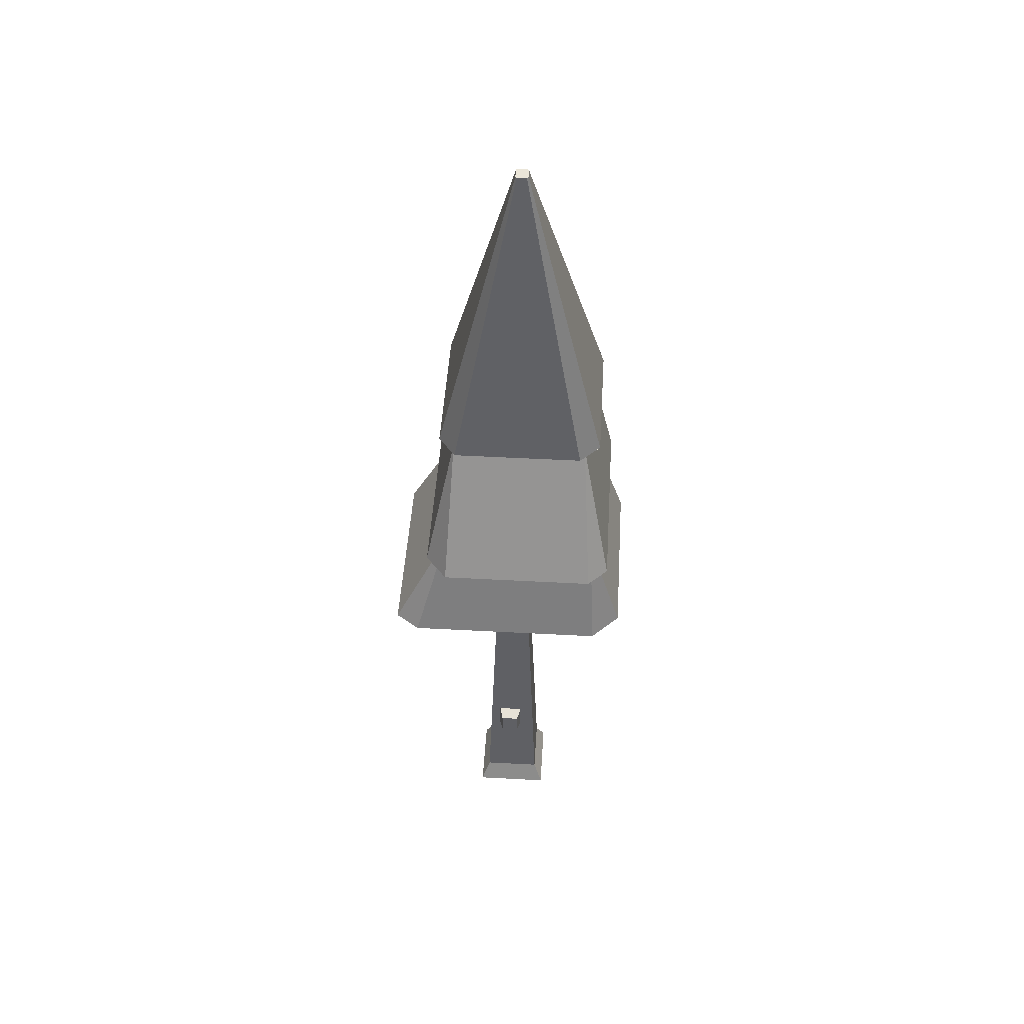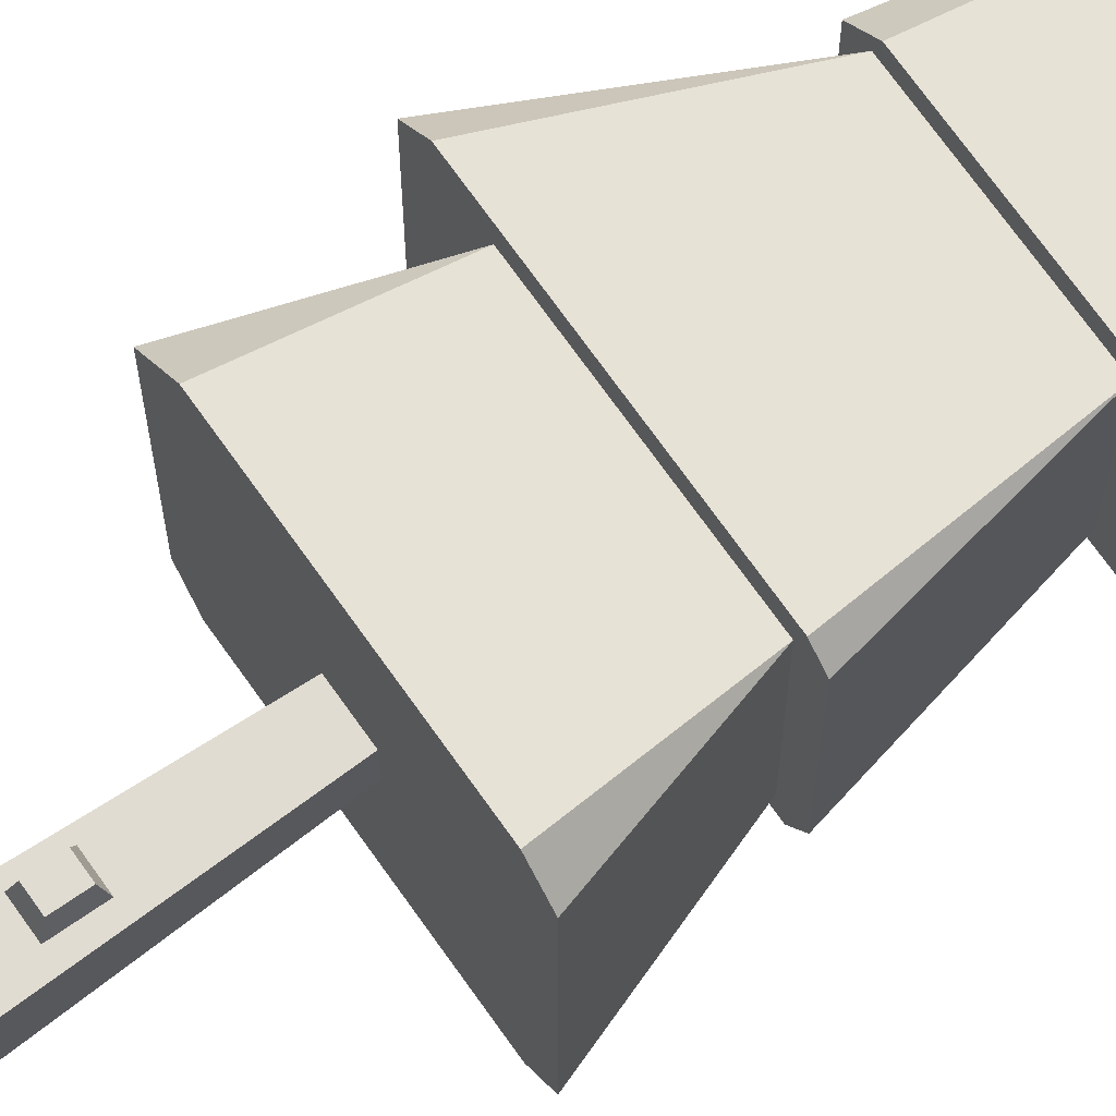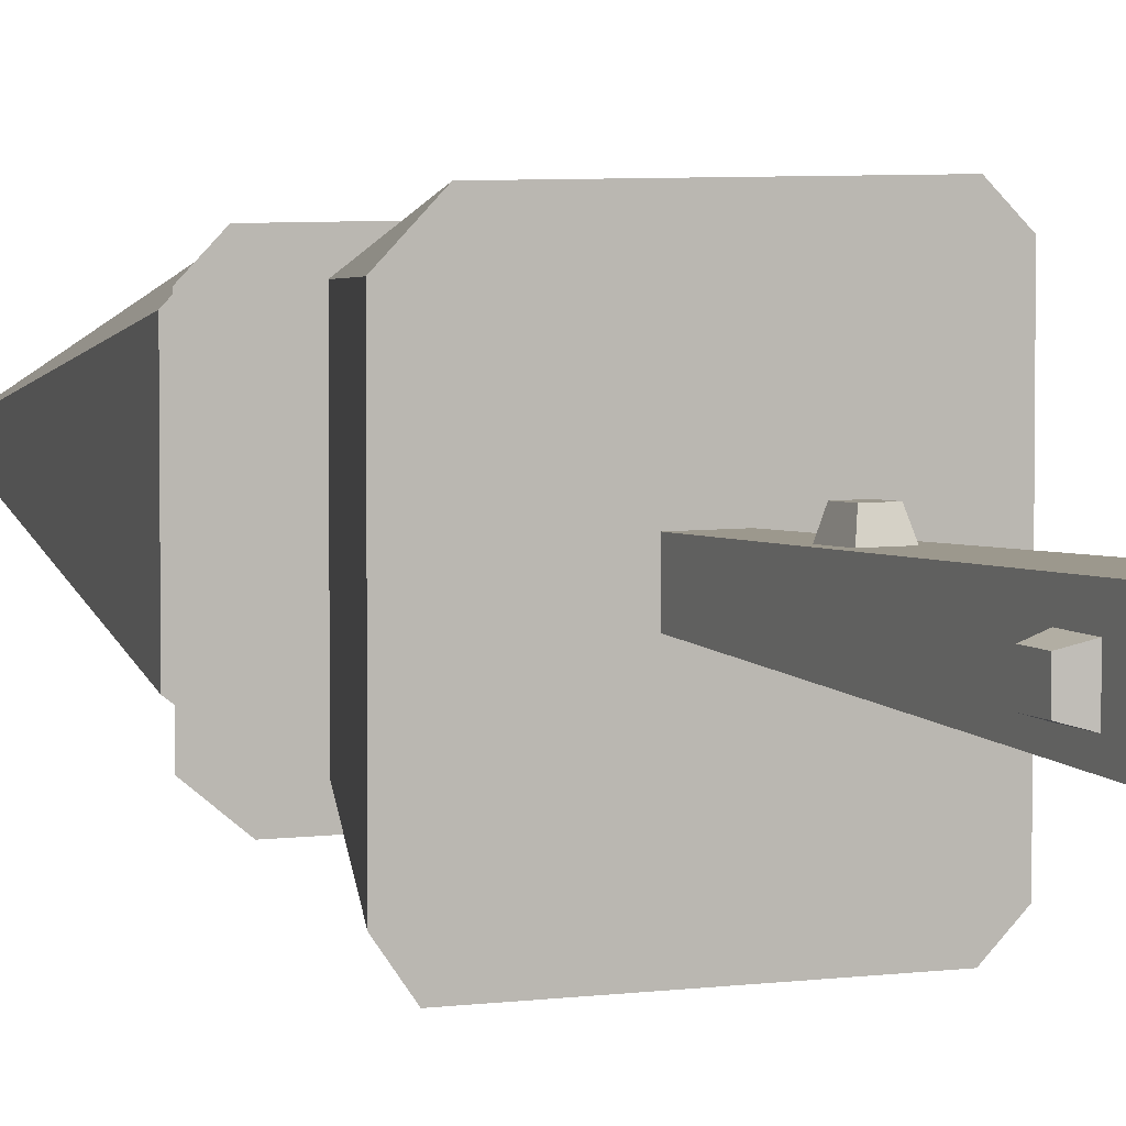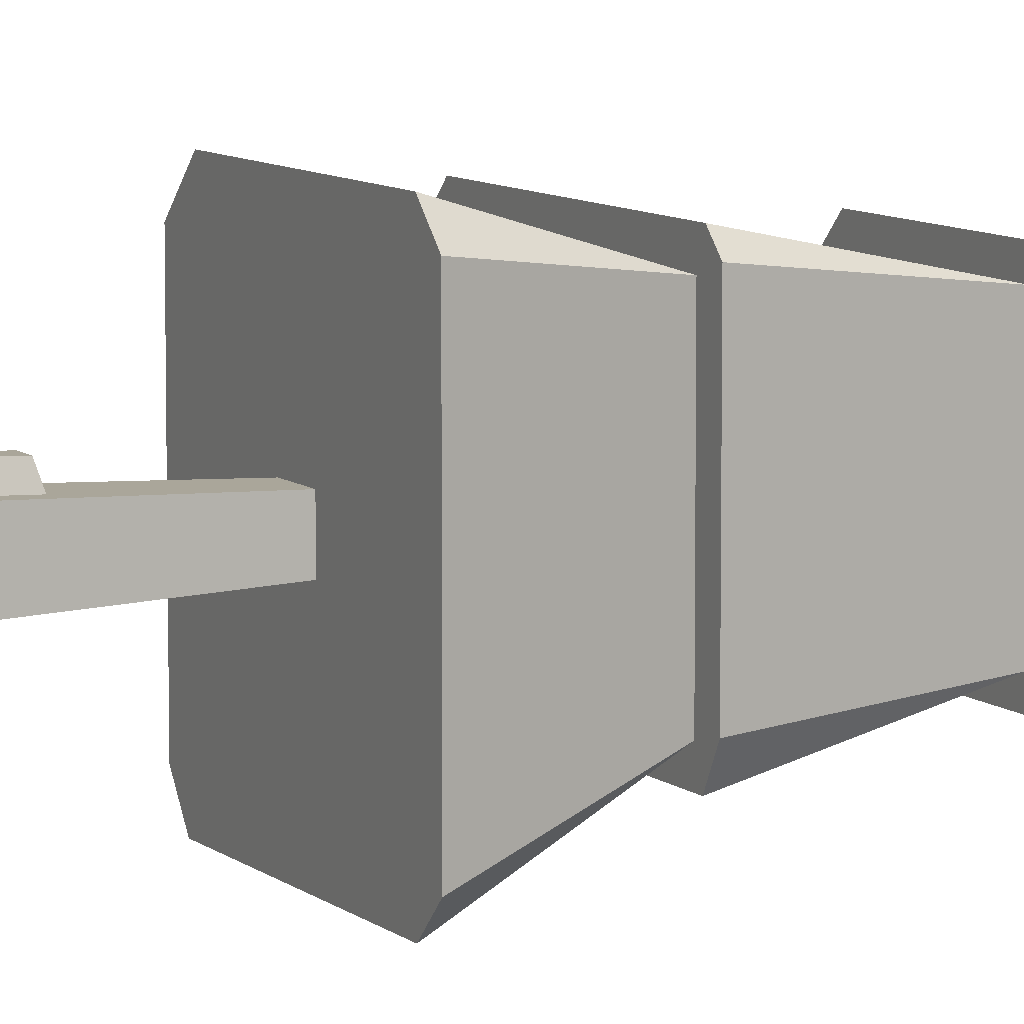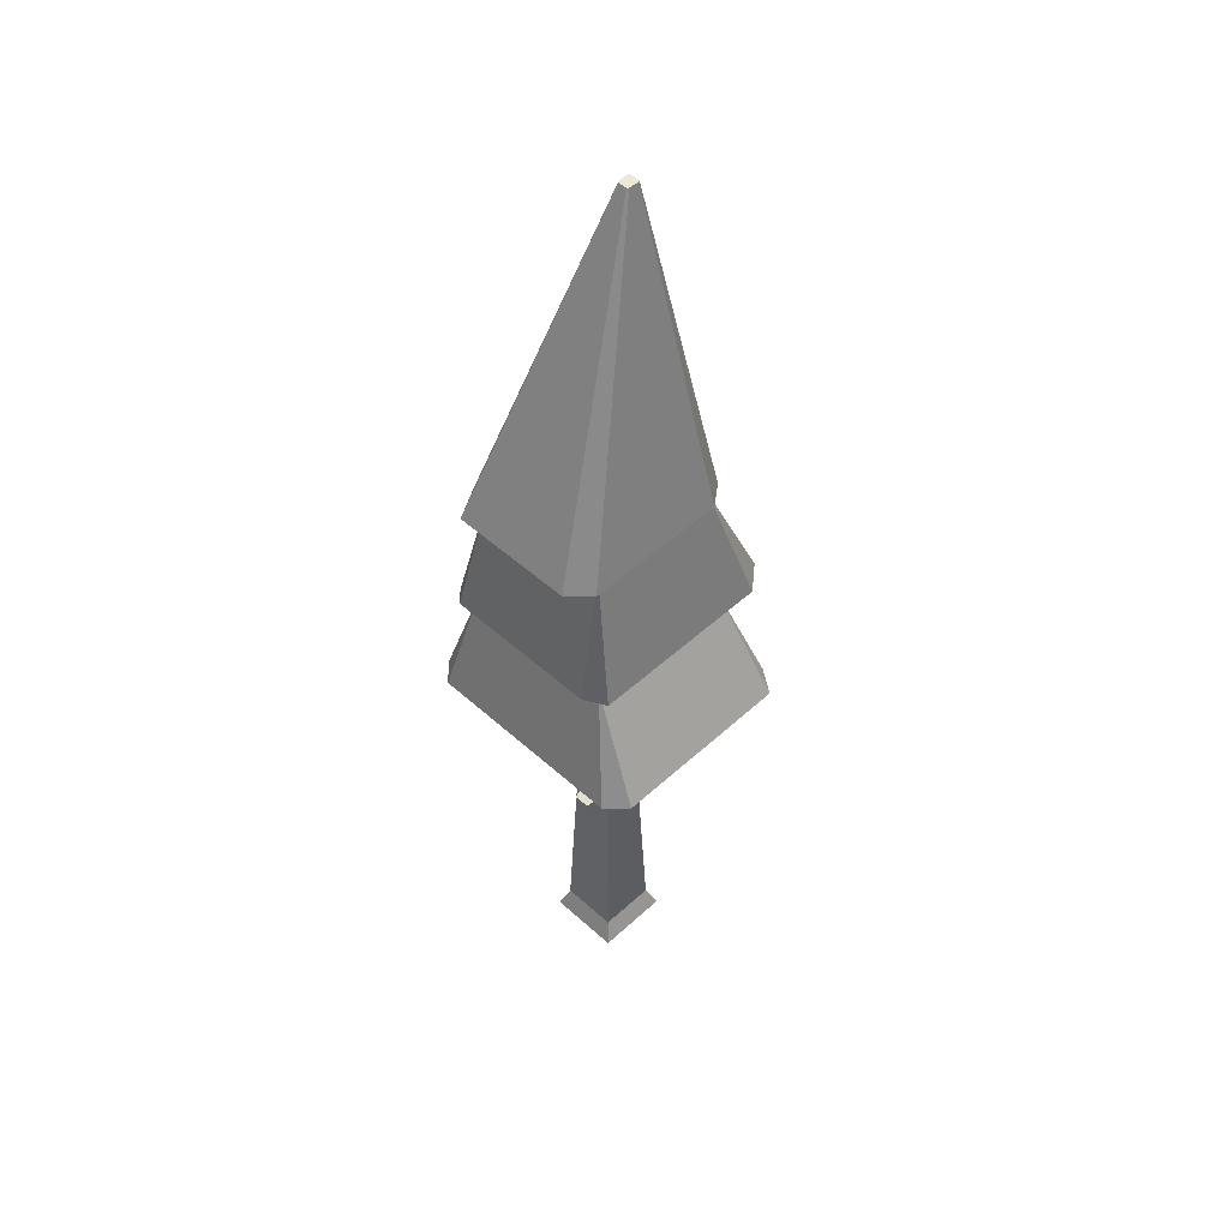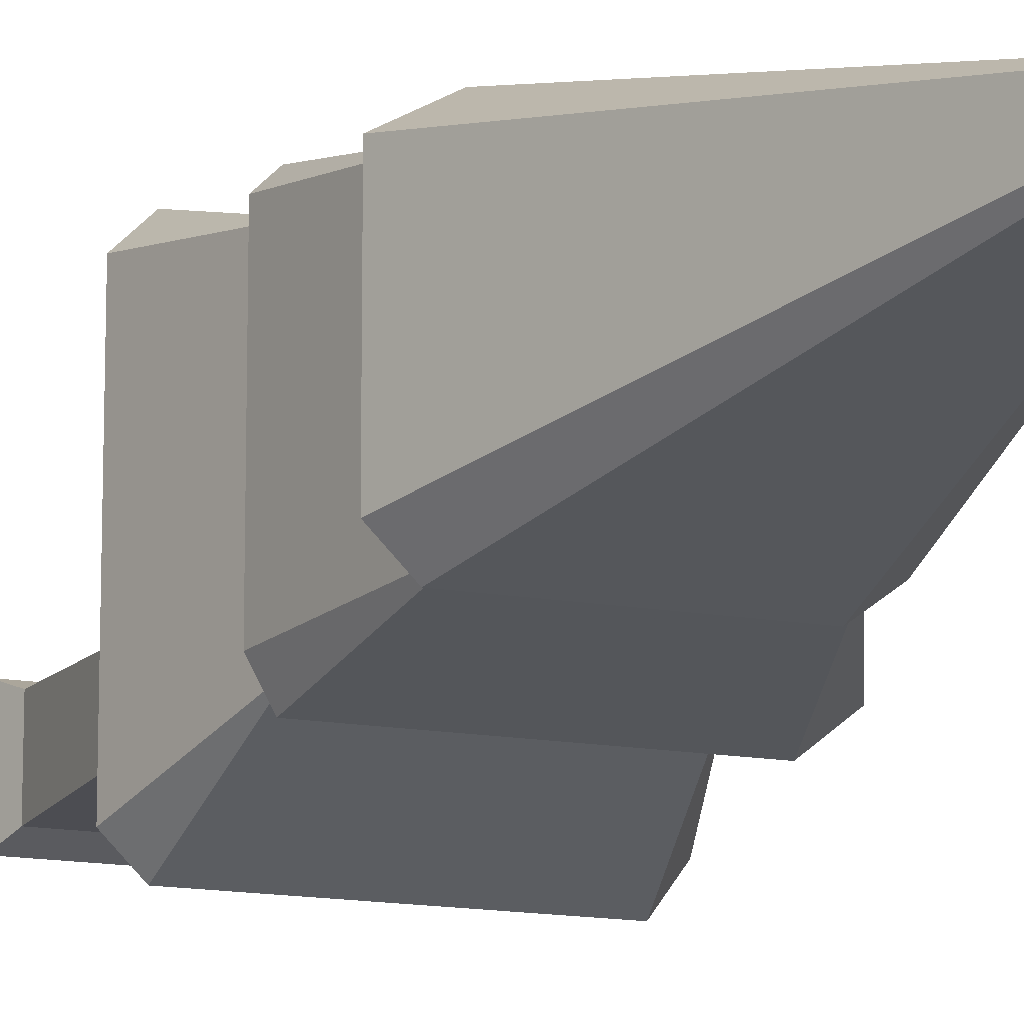
<metadata>
{"format":"obj","ext":"obj","renderer":"f3d","projection":"perspective","resolution":1024,"background":"white","views":[{"elev":47.2,"azim":-86.5,"up":"+Y"},{"elev":70.7,"azim":54.8,"up":"+Z"},{"elev":5.1,"azim":-24.6,"up":"+Z"},{"elev":8.5,"azim":63.5,"up":"+Z"},{"elev":49.6,"azim":134.8,"up":"+Y"},{"elev":-14.5,"azim":158.5,"up":"+Z"}]}
</metadata>
<code>
g Mesh1 Group1 Model
v 0.8284 2.514 -0.7757
v 0.7304 2.514 -0.6776
v 0.7304 2.514 -0.8737
f 1 2 3
v 0.9183 2.514 -0.6776
f 2 1 4
v 0.9264 2.514 -0.6776
f 5 4 1
f 2 5 4
v 0.7527 1.915 -0.6556
f 2 6 5
v 0.7527 1.746 -0.6493
f 2 7 6
v 0.6429 0.14 -0.5902
f 8 7 2
v 0.8827 1.746 -0.6493
f 7 8 9
v 1.014 0.14 -0.5902
f 10 9 8
f 9 10 5
v 0.9714 1.292 -0.7002
f 10 11 5
v 1.014 0.14 -0.9611
f 11 10 12
v 1.069 0 -1.017
f 10 13 12
v 1.069 0 -0.5345
f 13 10 14
v 0.5872 0 -0.5345
f 10 15 14
f 15 10 8
f 8 12 10
v 0.6429 0.14 -0.9611
f 12 8 16
v 0.5872 0 -1.017
f 17 8 16
f 8 17 15
f 13 15 17
f 15 13 14
f 16 13 17
f 13 16 12
f 3 12 16
v 0.9264 2.514 -0.8737
f 12 3 18
v 0.7384 2.514 -0.8737
f 18 3 19
f 1 3 19
v 1.422 2.514 -1.568
f 3 20 19
v 0.2263 2.514 -1.568
f 3 21 20
v 0.2941 2.514 -0
f 22 21 3
v 0.1173 2.514 -0.1768
f 23 21 22
v 0.1173 2.514 -1.415
f 21 23 24
v 0.3315 3.216 -0.2142
f 25 24 23
v 0.3315 3.216 -1.214
f 24 25 26
v 0.1704 3.216 -1.328
f 25 27 26
v 0.1225 3.216 -0.09995
f 28 27 25
v 0 3.216 -0.2224
f 29 27 28
v 0 3.216 -1.189
f 27 29 30
v 0.4014 4.086 -0.2841
f 31 30 29
v 0.4014 4.086 -1.144
f 30 31 32
v 0.3032 4.086 -0.3123
f 31 33 32
v 0.4296 4.086 -0.1859
f 33 31 34
v 1.261 4.086 -0.2841
f 34 31 35
f 28 35 31
v 1.369 3.216 -0.09995
f 35 28 36
f 28 25 36
v 1.331 3.216 -0.2142
f 36 25 37
f 22 37 25
v 1.425 2.514 -0
f 37 22 38
f 22 2 38
f 2 22 3
v 0.6695 0.8635 -0.7099
f 3 39 2
v 0.6695 0.8635 -0.8699
f 39 3 40
v 0.6629 0.6837 -0.8699
f 40 3 41
f 16 41 3
v 0.6629 0.6837 -0.7099
f 16 42 41
f 8 42 16
f 42 8 2
f 42 2 39
v 0.5839 0.7118 -0.7323
f 39 43 42
v 0.5887 0.8413 -0.7323
f 43 39 44
v 0.5887 0.8413 -0.8475
f 39 45 44
f 45 39 40
v 0.5839 0.7118 -0.8475
f 40 46 45
f 46 40 41
f 41 43 46
f 43 41 42
f 43 45 46
f 45 43 44
f 38 2 4
f 38 4 5
f 38 5 20
f 18 20 5
f 19 20 18
f 18 1 19
f 1 18 5
v 0.9652 1.462 -0.7002
f 5 47 18
f 47 5 11
v 1.07 1.322 -0.7235
f 48 47 11
v 1.066 1.439 -0.7235
f 47 48 49
v 1.07 1.322 -0.827
f 50 49 48
v 1.066 1.439 -0.827
f 49 50 51
v 0.9652 1.462 -0.8502
f 50 52 51
v 0.9714 1.292 -0.8502
f 52 50 53
f 50 11 53
f 11 50 48
f 11 12 53
f 53 12 52
f 52 12 18
f 18 47 52
f 49 52 47
f 52 49 51
v 1.545 2.514 -1.445
f 38 20 54
v 1.331 3.216 -1.214
f 20 55 54
f 20 26 55
f 26 20 21
f 21 24 26
v 1.369 3.216 -1.328
f 26 56 55
f 56 26 27
f 32 56 27
v 1.261 4.086 -1.144
f 56 32 57
v 0.451 4.086 -1.242
f 32 58 57
v 0.3032 4.086 -1.131
f 32 59 58
f 59 32 33
v 0.5609 6.118 -0.6846
f 60 59 33
v 0.5609 6.118 -0.7443
f 59 60 61
v 0.5701 6.118 -0.6754
f 61 62 60
v 0.5717 6.118 -0.7524
f 62 61 63
f 58 61 63
f 61 58 59
v 1.369 4.086 -1.242
f 63 64 58
v 0.6387 6.118 -0.7524
f 64 63 65
v 0.632 6.118 -0.6754
f 66 63 65
f 62 63 66
f 34 66 62
v 1.277 4.086 -0.1859
f 66 34 67
f 34 35 67
f 35 64 67
f 57 64 35
f 57 58 64
v 1.445 3.216 -1.189
f 35 68 57
v 1.445 3.216 -0.1756
f 68 35 69
f 35 36 69
f 36 68 69
f 36 56 68
f 36 37 56
f 55 56 37
f 37 54 55
v 1.545 2.514 -0.1202
f 54 37 70
f 37 38 70
f 38 54 70
f 56 57 68
v 1.499 4.086 -0.3123
f 67 64 71
v 1.499 4.086 -1.112
f 71 64 72
f 65 72 64
v 0.6482 6.118 -0.743
f 72 65 73
v 0.6482 6.118 -0.6846
f 74 65 73
f 66 65 74
f 67 74 66
f 74 67 71
f 72 74 71
f 74 72 73
f 62 33 34
f 33 62 60
f 32 27 30
f 25 23 22
f 31 29 28
v 0.8827 1.915 -0.6556
f 9 5 75
f 75 5 6
v 0.7722 1.893 -0.5747
f 76 75 6
v 0.8632 1.893 -0.5747
f 75 76 77
v 0.7722 1.774 -0.5703
f 78 77 76
v 0.8632 1.774 -0.5703
f 77 78 79
f 78 9 79
f 9 78 7
f 76 7 78
f 7 76 6
f 9 77 79
f 77 9 75

</code>
